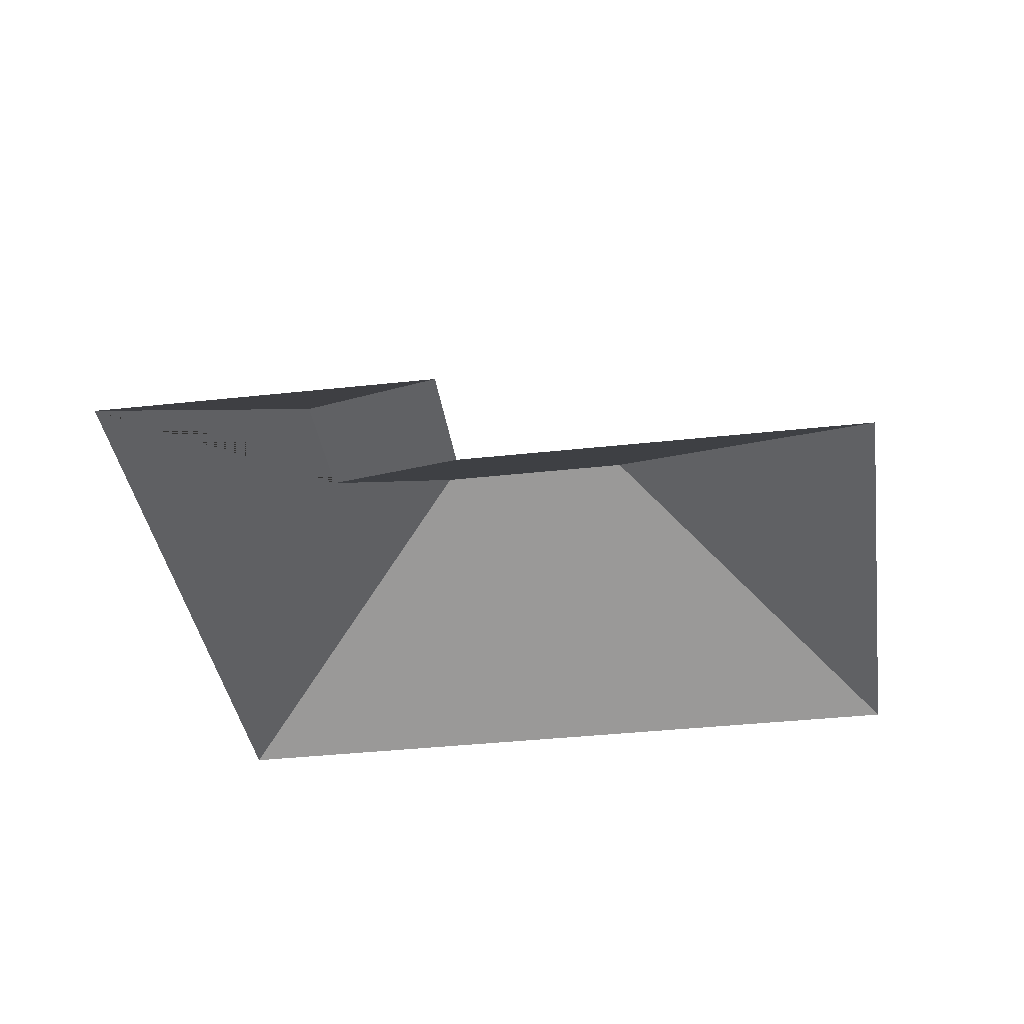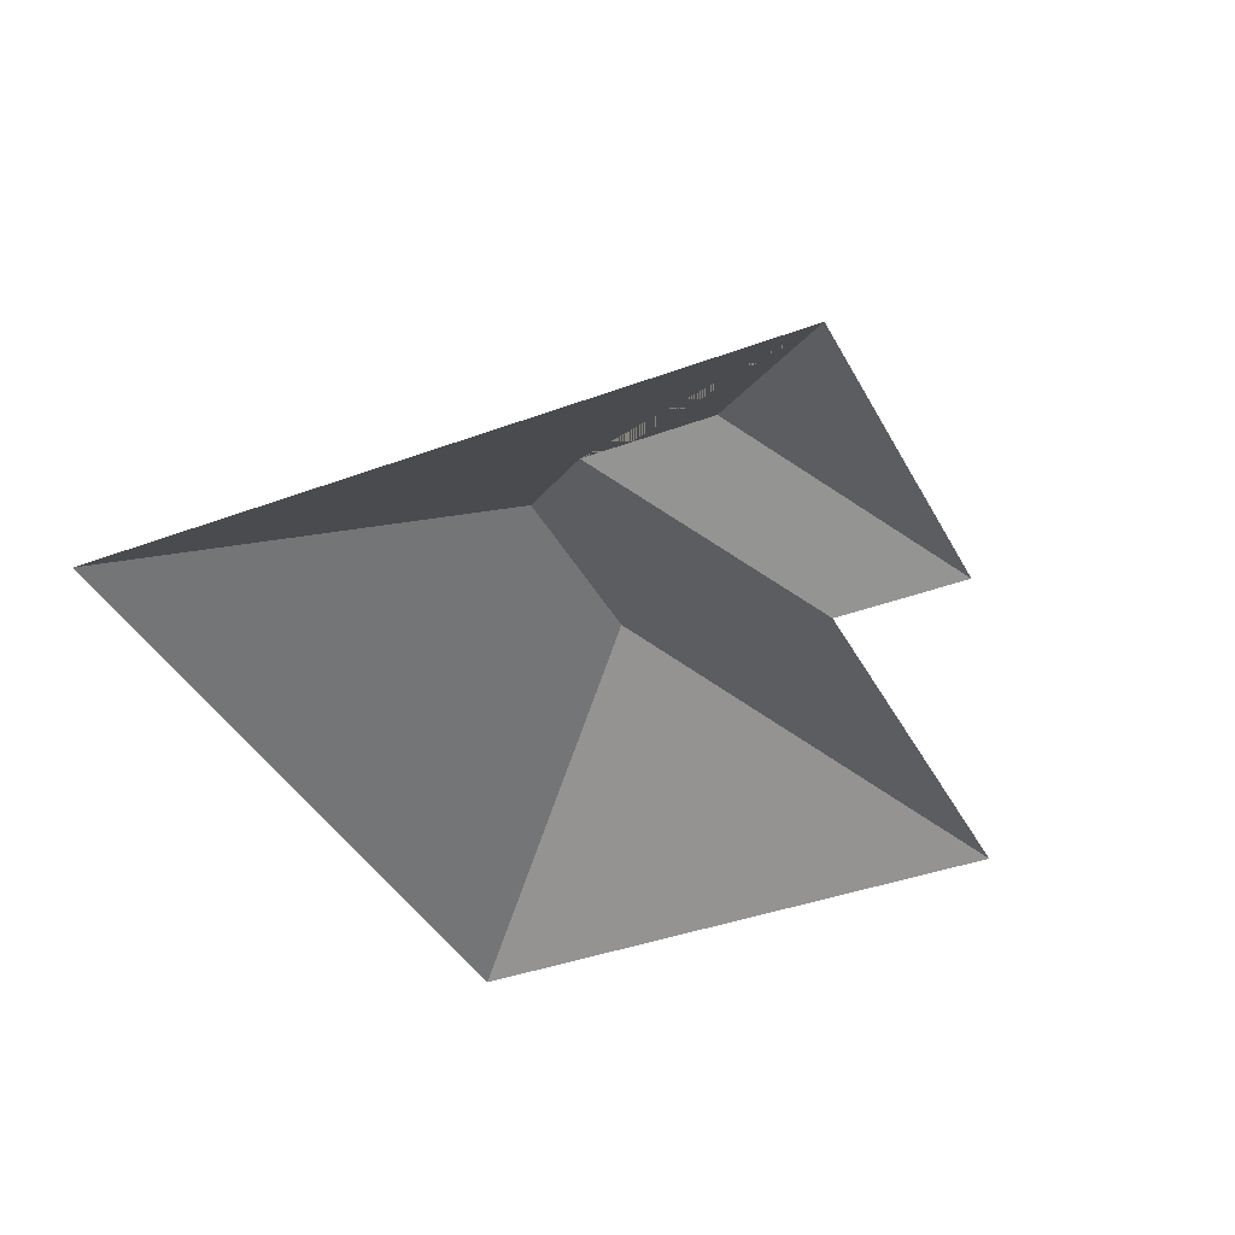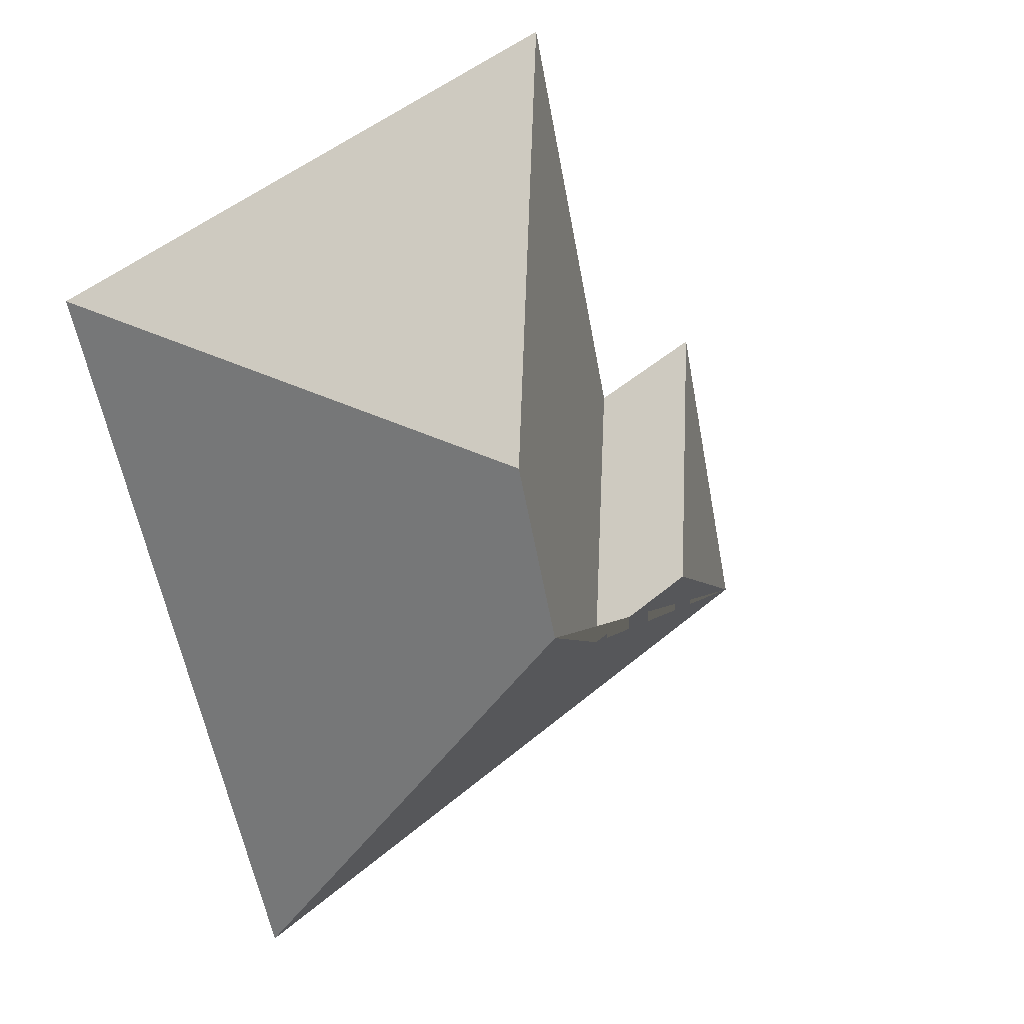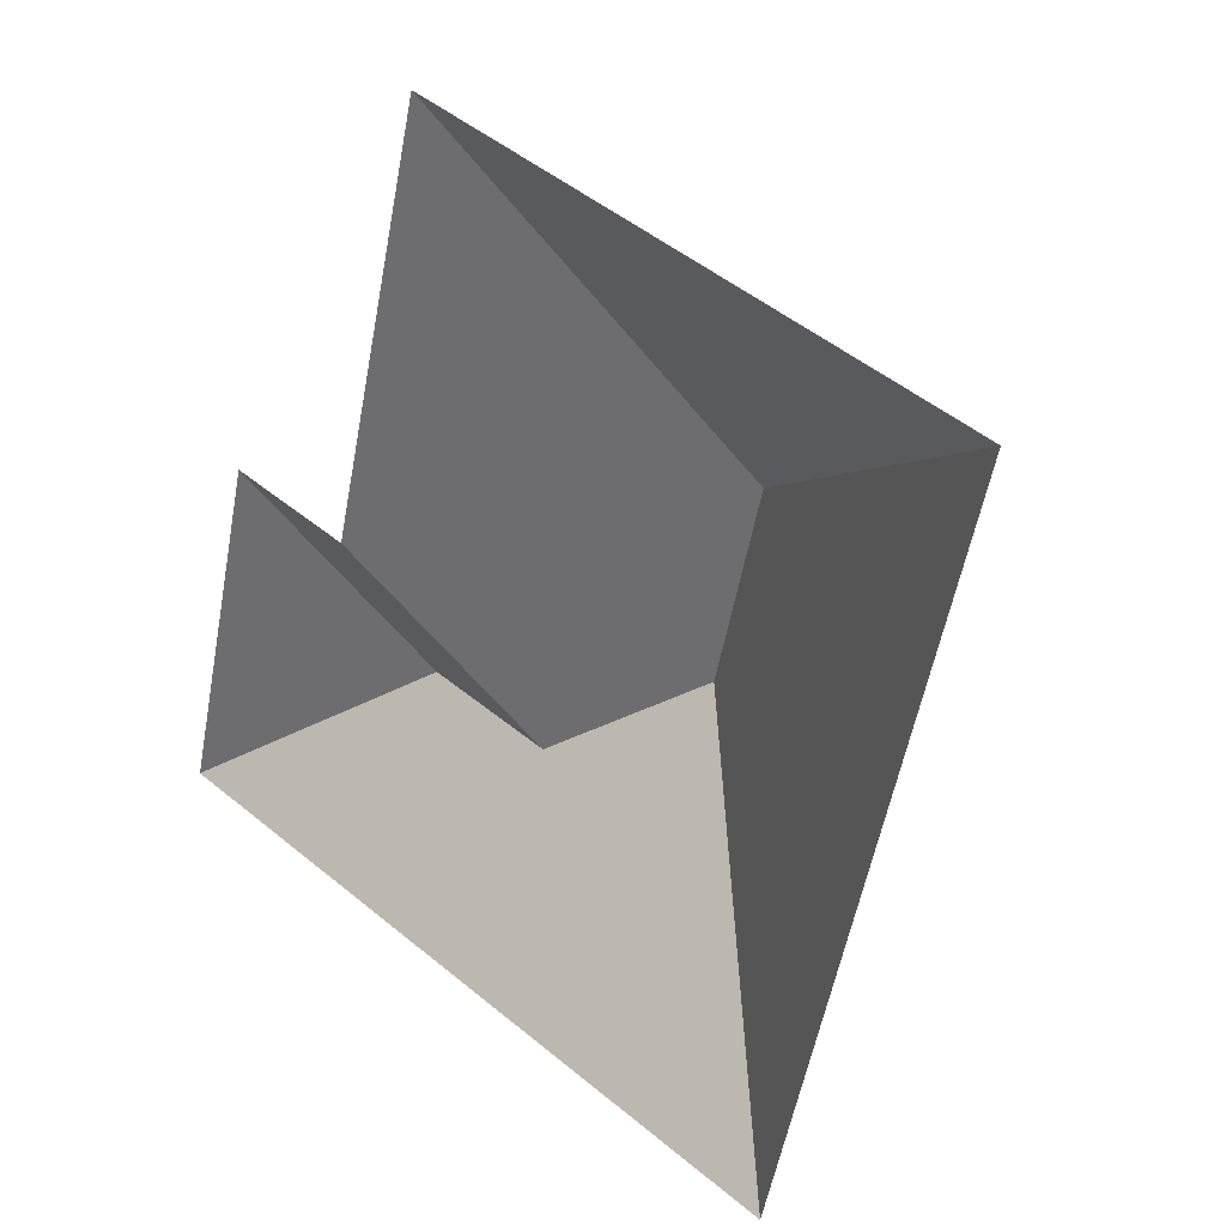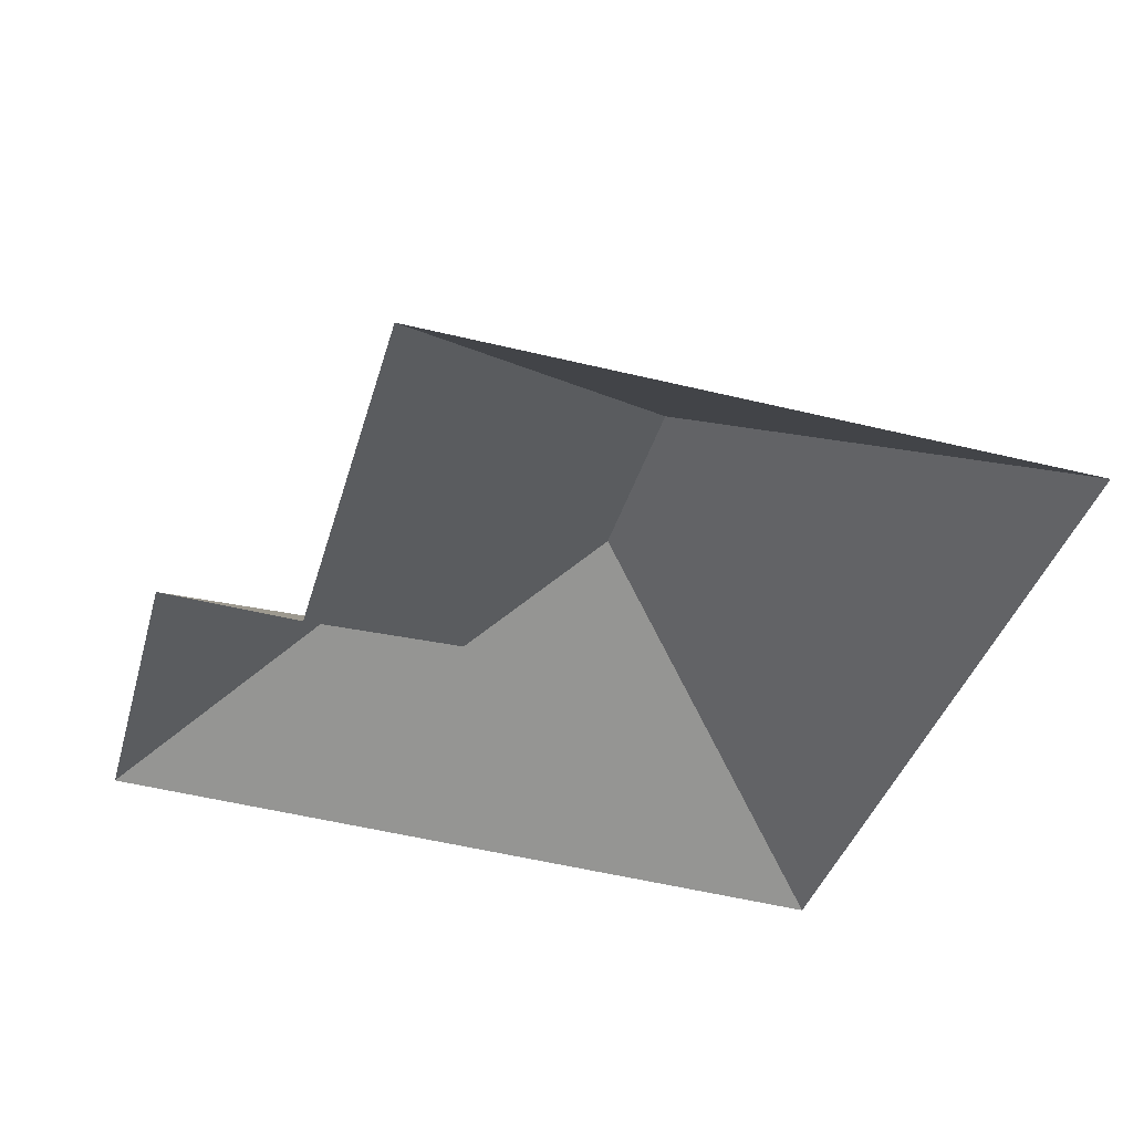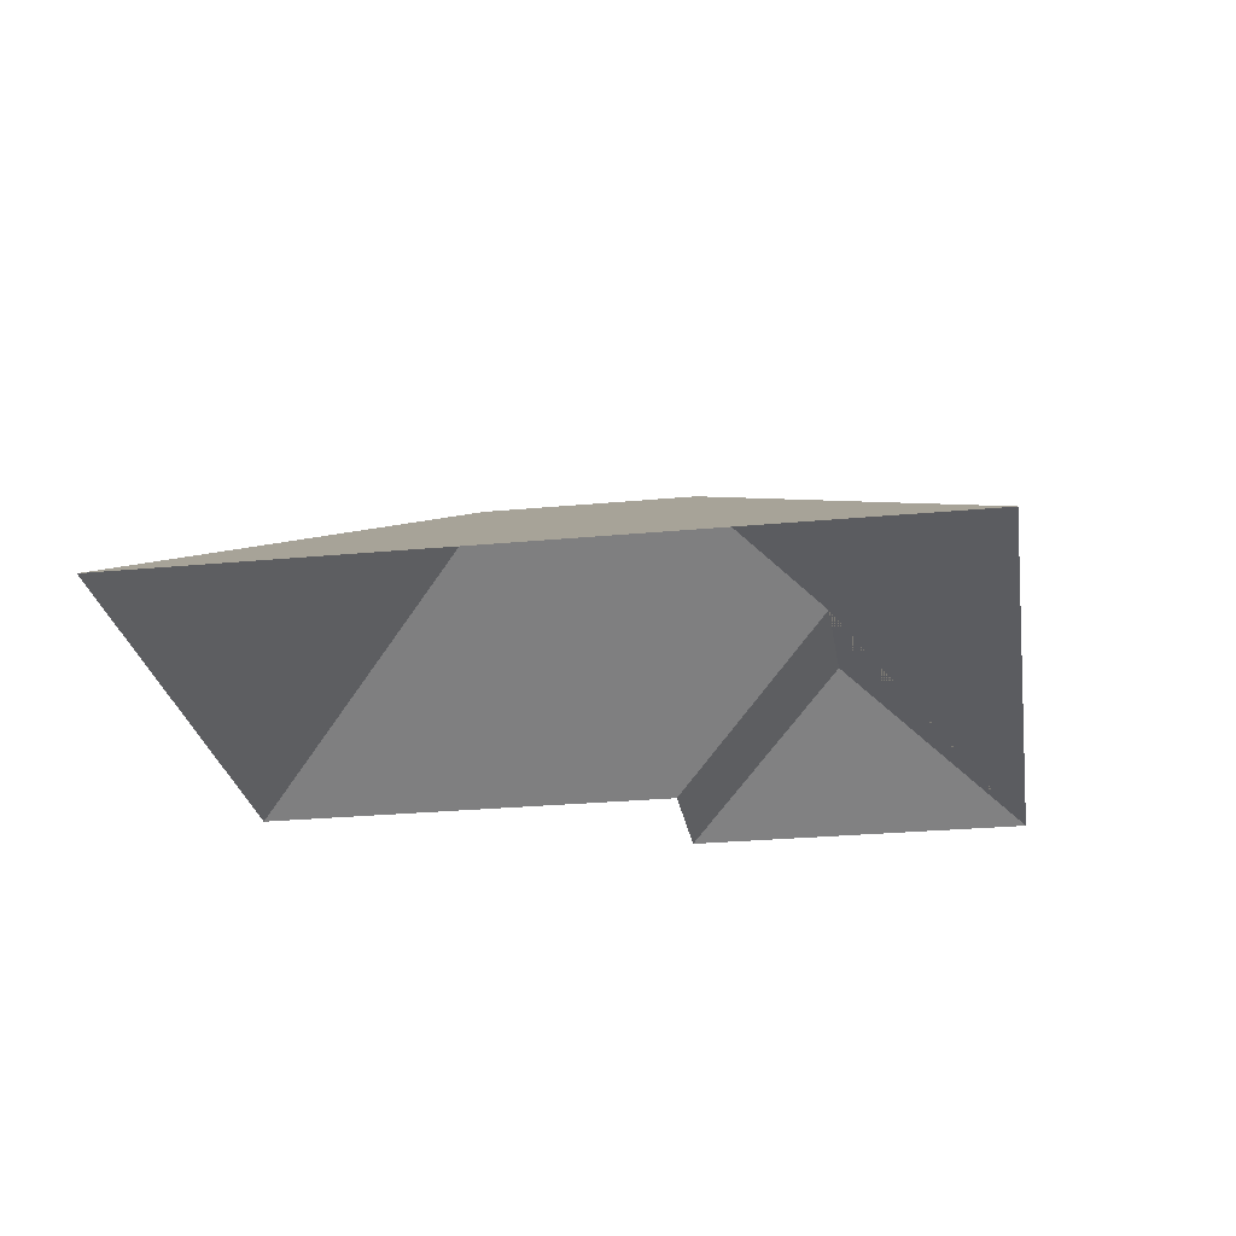
<metadata>
{"format":"obj","ext":"obj","renderer":"f3d","projection":"perspective","resolution":1024,"background":"white","views":[{"elev":-36.9,"azim":-68.0,"up":"+Y"},{"elev":-38.6,"azim":-140.9,"up":"+Y"},{"elev":25.8,"azim":137.2,"up":"+Z"},{"elev":27.0,"azim":41.3,"up":"+Z"},{"elev":55.4,"azim":4.6,"up":"+Z"},{"elev":-26.0,"azim":112.5,"up":"+Y"}]}
</metadata>
<code>
o BK39_500_016031_0026_roof
v 15.9 75 -279
v 263.6 75 -340.1
v 89.52 117.6 -230.8
v 136.9 117.6 -242.4
v 185.1 145 -211.5
v 92.14 75 -167.5
v 46.15 75 -156.2
v 202.9 145 -139.4
v 129.5 75 -15.46
v 331.3 75 -65.16
v 15.9 0 -279
v 263.6 0 -340.1
v 331.3 0 -65.16
v 129.5 0 -15.46
v 92.14 0 -167.5
v 46.15 0 -156.2
f 9 8 10
f 9 6 4 5 8
f 6 7 3 4
f 7 1 3
f 1 2 5 4 3
f 10 2 5 8

</code>
